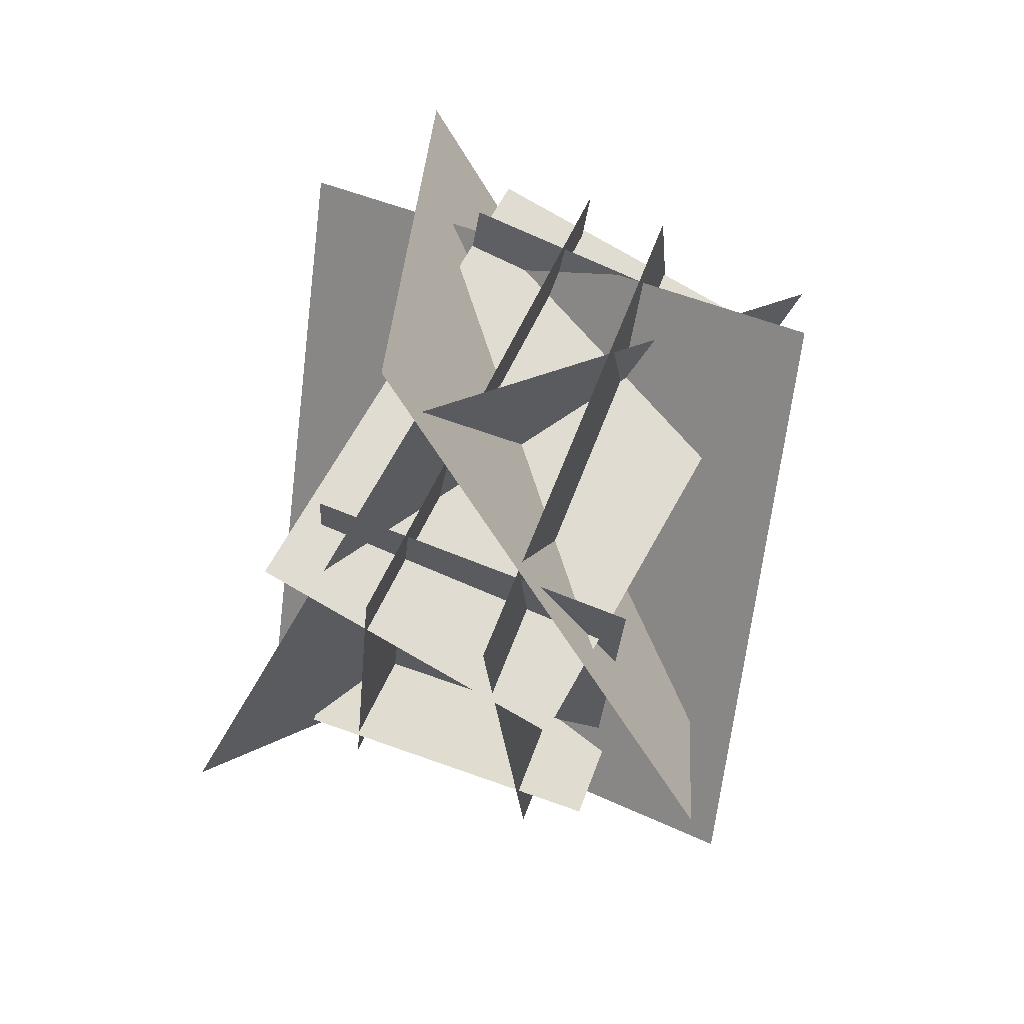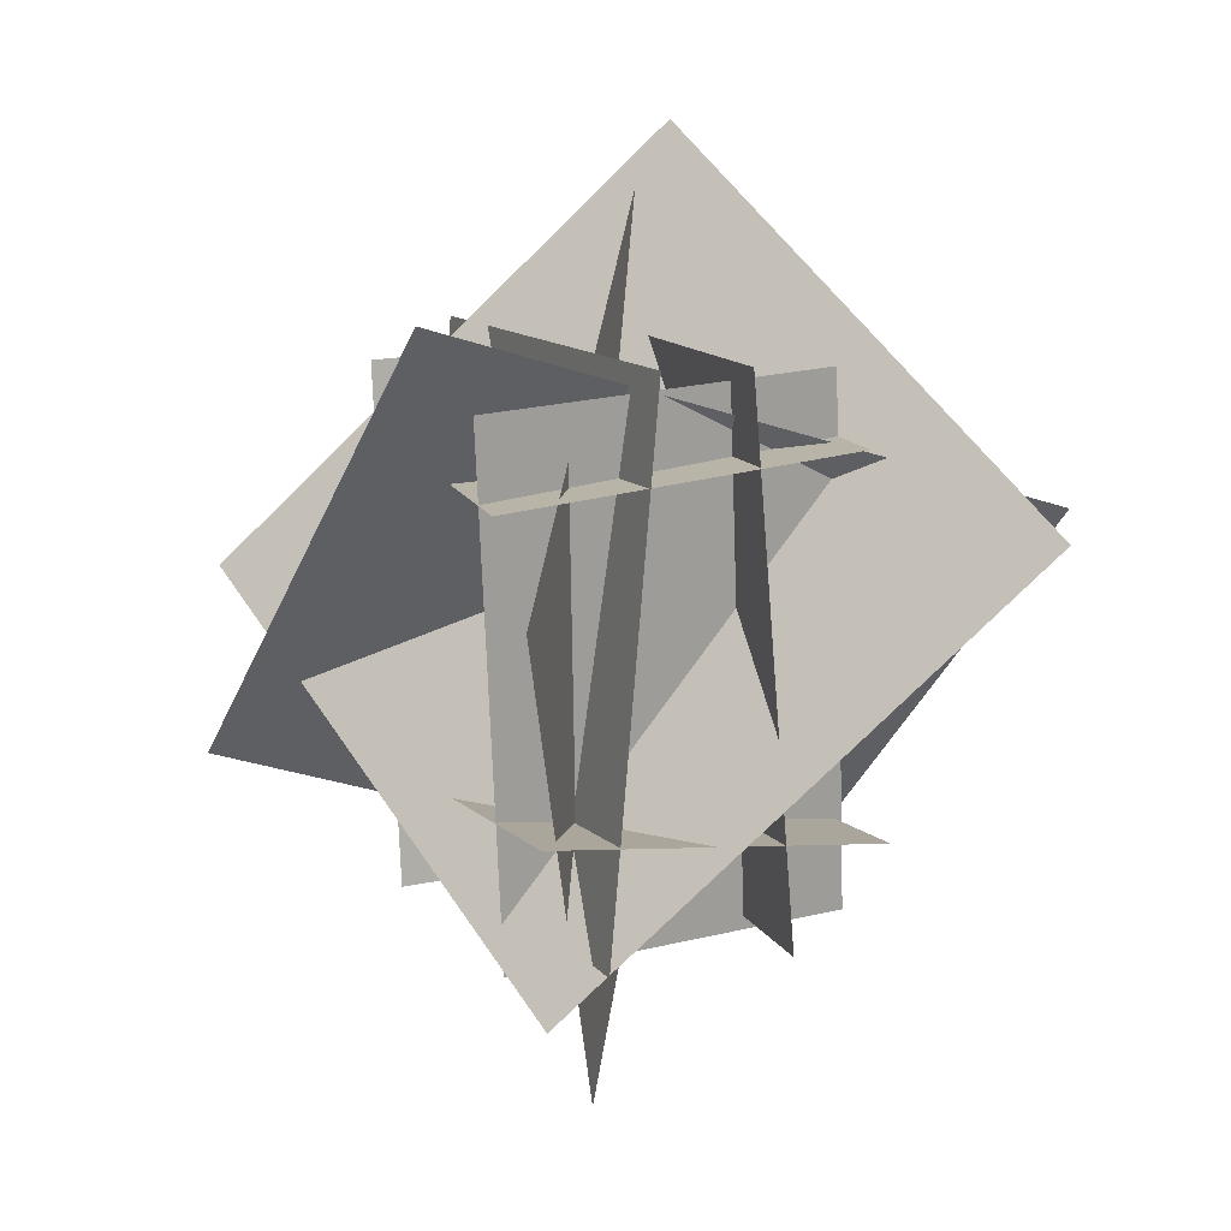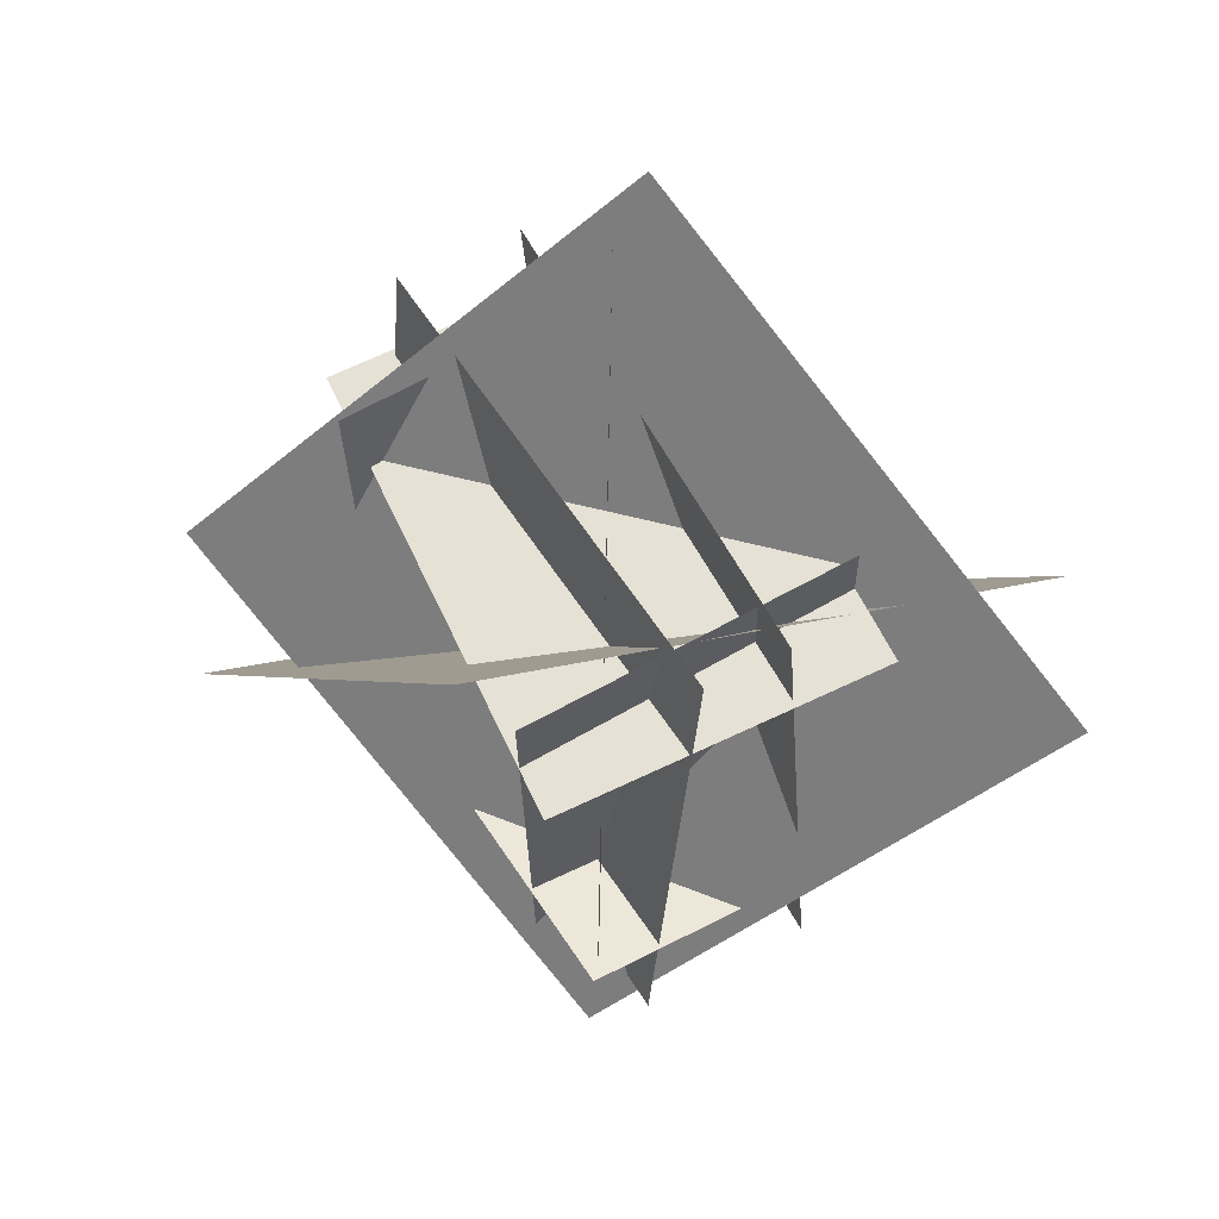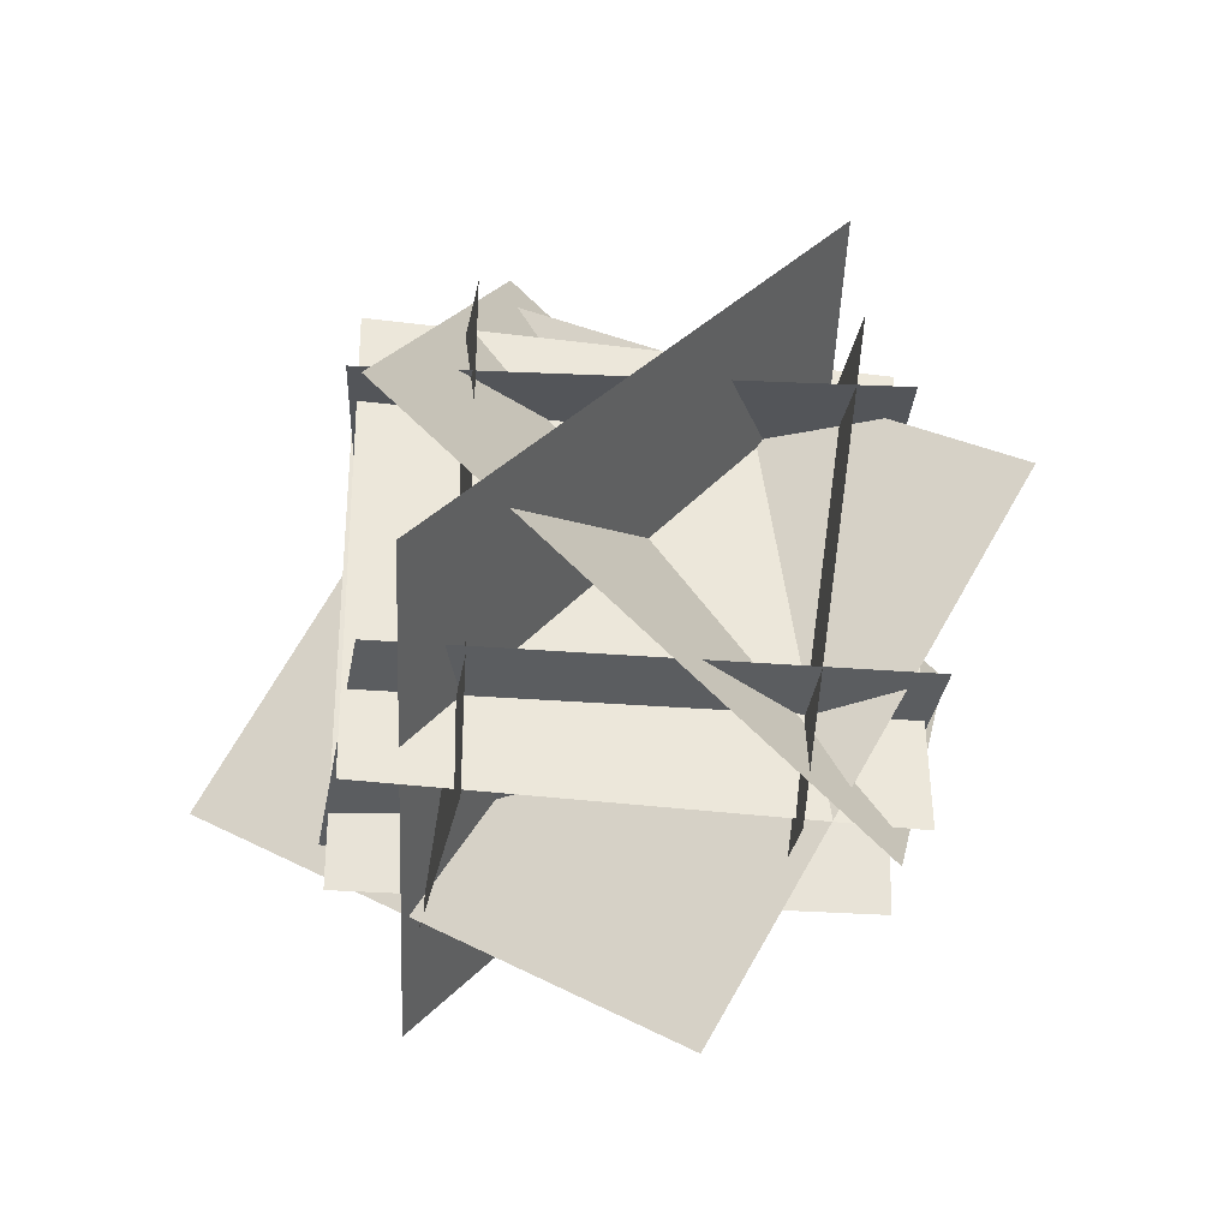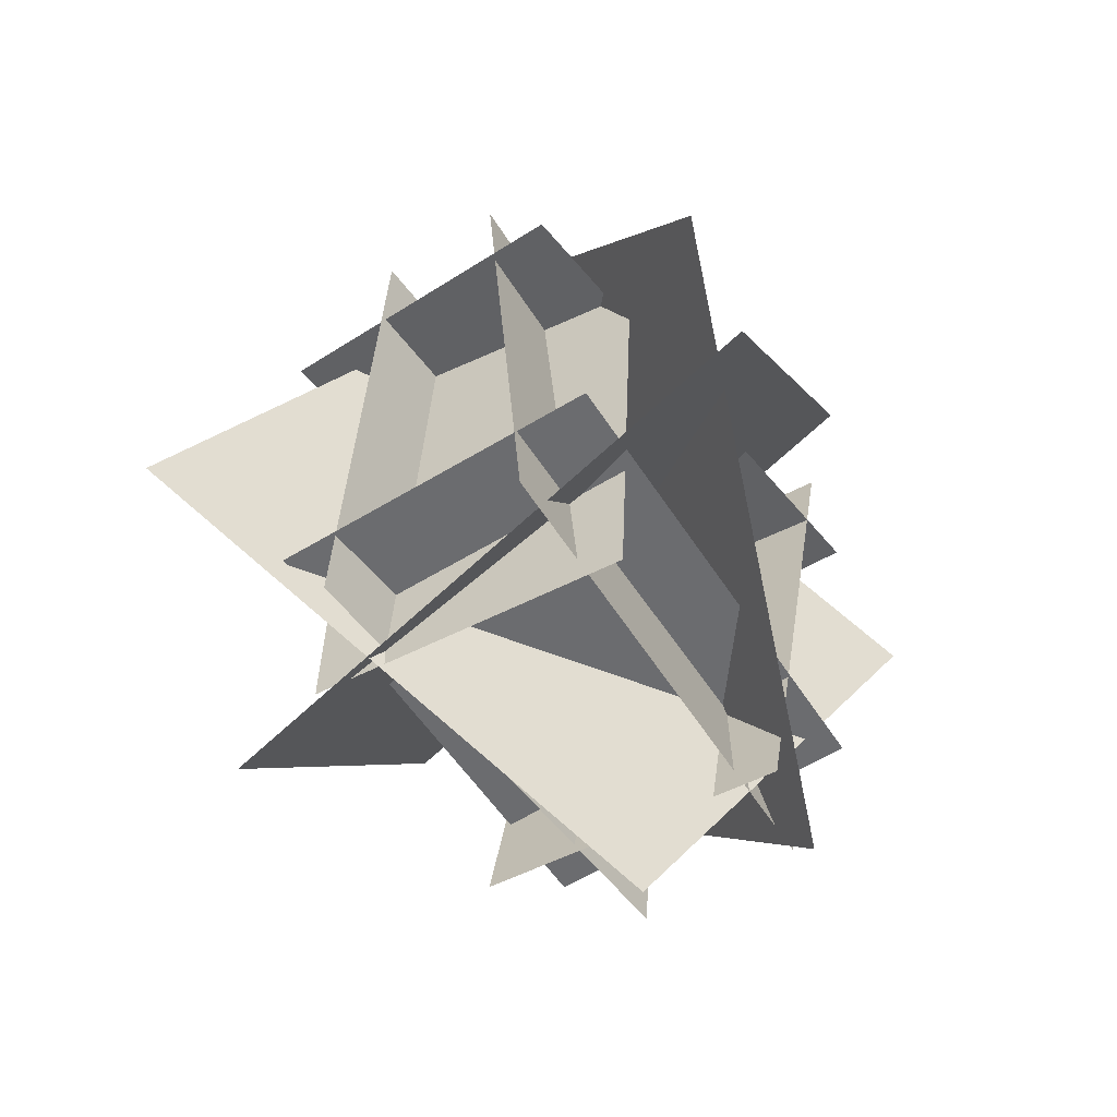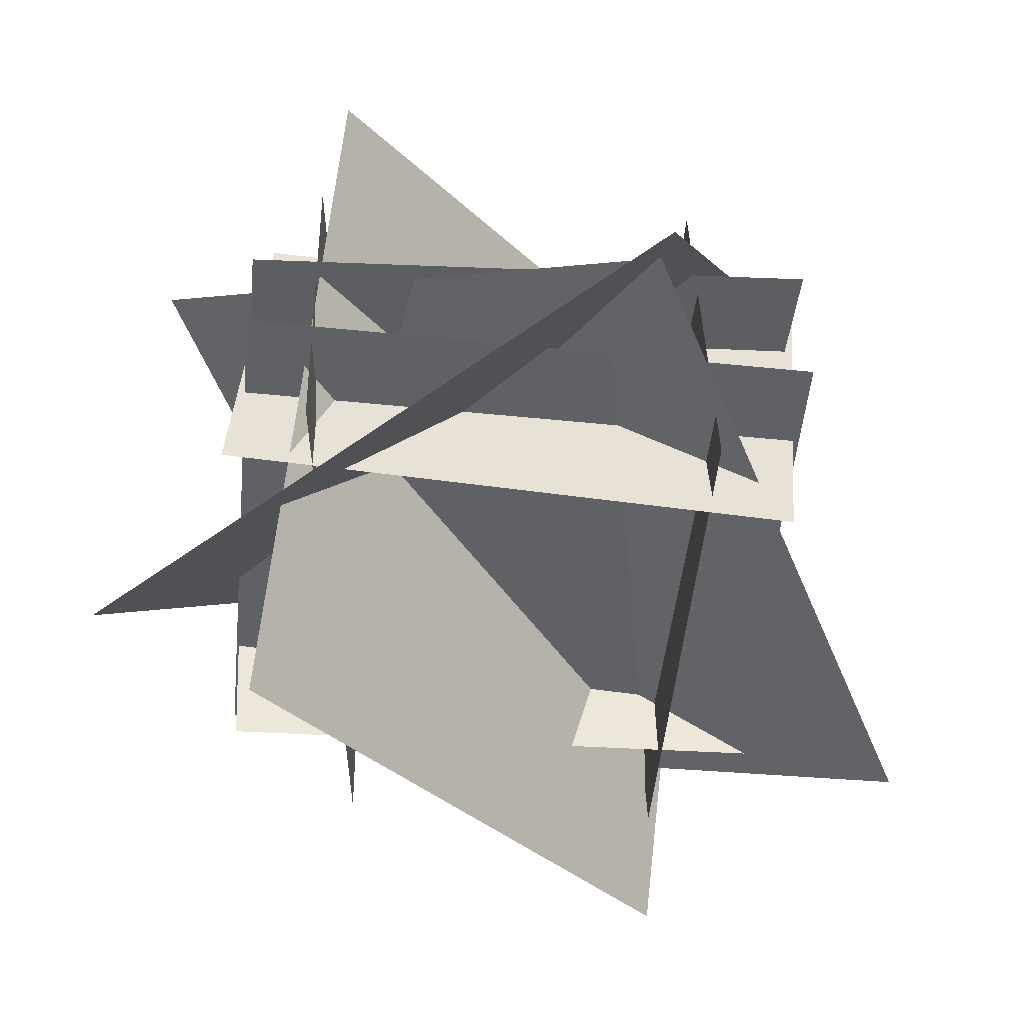
<metadata>
{"format":"obj","ext":"obj","renderer":"f3d","projection":"perspective","resolution":1024,"background":"white","views":[{"elev":66.8,"azim":113.7,"up":"+Z"},{"elev":11.2,"azim":-110.2,"up":"+Z"},{"elev":54.9,"azim":-118.7,"up":"+Z"},{"elev":-31.3,"azim":172.3,"up":"+Z"},{"elev":-52.7,"azim":123.3,"up":"+Z"},{"elev":-43.2,"azim":-5.2,"up":"+Y"}]}
</metadata>
<code>
o plane_onesided
v -0.1636 0.9858 -0.1908
v -0.1636 0.866 1.179
v 1.21 1.046 -0.1856
v 1.21 0.9257 1.184
f 1 2 4 3
o plane_doublesided
v 1.211 0.4784 -0.1875
v -0.1632 0.5322 -0.192
v 1.211 0.5923 1.183
v -0.1632 0.6461 1.178
v 1.211 0.4784 -0.1875
v -0.1632 0.5322 -0.192
v 1.211 0.5923 1.183
v -0.1632 0.6461 1.178
f 8 6 5 7
f 9 10 12 11
o plane_onesided
v -0.1458 0.2822 0.05136
v -0.1839 1.153 0.1292
v 1.227 0.3471 -0.003108
v 1.188 1.218 0.07474
f 13 14 16 15
o plane_onesided
v -0.2017 0.3773 0.9871
v -0.1254 1.242 0.8733
v 1.168 0.2585 1.003
v 1.244 1.123 0.889
f 20 18 17 19
o plane_onesided
v 0.9779 0.3433 1.144
v 0.9398 1.217 1.106
v 0.9779 0.2833 -0.2297
v 0.9398 1.157 -0.2679
f 24 22 21 23
o plane_onesided
v -0.005881 0.3736 1.155
v -0.005881 1.245 1.079
v 0.1736 0.2548 -0.2028
v 0.1736 1.126 -0.2791
f 25 26 28 27
o plane_doublesided
v 0.9857 0.0672 -0.3796
v 1.126 1.618 0.08651
v -0.09366 -0.1918 0.8072
v 0.04678 1.359 1.273
v 0.9857 0.0672 -0.3796
v 1.126 1.618 0.08651
v -0.09366 -0.1918 0.8072
v 0.04678 1.359 1.273
f 32 30 29 31
f 33 34 36 35
o plane_doublesided
v 1.553 0.1489 0.1616
v 0.3644 0.8376 -0.7067
v 0.7914 0.5667 1.535
v -0.397 1.255 0.6668
v 1.553 0.1489 0.1616
v 0.3644 0.8376 -0.7067
v 0.7914 0.5667 1.535
v -0.397 1.255 0.6668
f 40 38 37 39
f 41 42 44 43
o plane_doublesided
v 0.7974 0.4728 1.697
v 1.218 1.554 0.559
v -0.4737 0.01615 0.7932
v -0.05358 1.098 -0.3446
v 0.7974 0.4728 1.697
v 1.218 1.554 0.559
v -0.4737 0.01615 0.7932
v -0.05358 1.098 -0.3446
f 48 46 45 47
f 49 50 52 51

</code>
